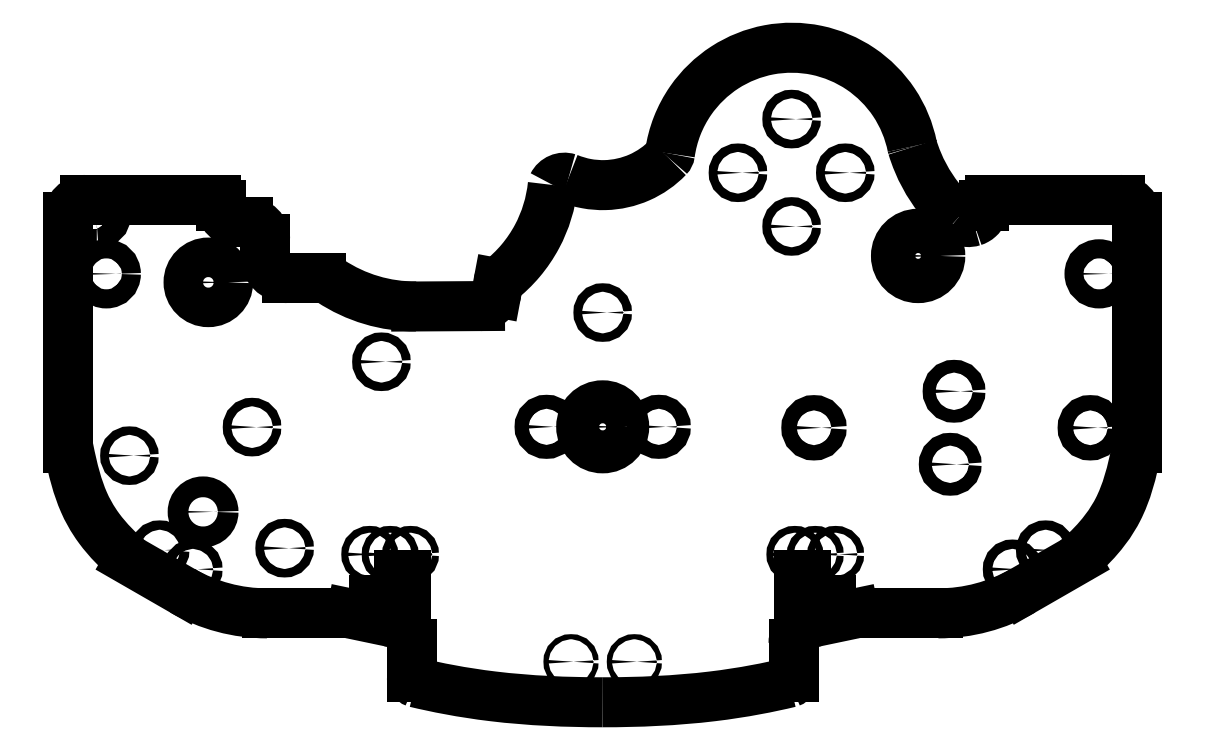
<metadata>
{"format":"dxf","ext":"dxf","renderer":"ezdxf+matplotlib","layout":"modelspace","background":"white","min_lineweight":24,"dpi":150}
</metadata>
<code>
0
SECTION
2
ENTITIES
0
CIRCLE
8
0
10
3.725
20
-36.13
30
0
40
0.3
210
0
220
-0
230
1
0
CIRCLE
8
0
10
-3.725
20
-36.13
30
0
40
0.3
210
0
220
-0
230
1
0
CIRCLE
8
0
10
24.85
20
-8.612
30
0
40
0.9
210
0
220
-0
230
1
0
CIRCLE
8
0
10
57.35
20
-8.612
30
0
40
0.9
210
0
220
-0
230
1
0
CIRCLE
8
0
10
-58.38
20
9.493
30
0
40
1.125
210
0
220
-0
230
1
0
CIRCLE
8
0
10
58.38
20
9.493
30
0
40
1.125
210
0
220
-0
230
1
0
ARC
8
0
10
-33.14
20
6.994
30
0
40
2
210
0
220
-0
230
1
50
56.47
51
90
0
LINE
8
0
10
-33.14
20
8.994
30
0
11
-37.1
21
8.994
31
0
0
ARC
8
0
10
-37.1
20
11.6
30
0
40
2.606
210
0
220
0
230
1
50
180
51
270
0
LINE
8
0
10
-39.71
20
11.6
30
0
11
-39.71
21
13.59
31
0
0
ARC
8
0
10
-41.71
20
13.59
30
0
40
2
210
-0
220
0
230
1
50
0
51
90
0
LINE
8
0
10
-41.71
20
15.59
30
0
11
-43.01
21
15.59
31
0
0
ARC
8
0
10
-43.01
20
17.44
30
0
40
1.849
210
0
220
0
230
1
50
180
51
270
0
LINE
8
0
10
-44.86
20
17.44
30
0
11
-44.86
21
17.54
31
0
0
ARC
8
0
10
-45.51
20
17.54
30
0
40
0.65
210
-0
220
0
230
1
50
0
51
90
0
LINE
8
0
10
-45.51
20
18.19
30
0
11
-60.84
21
18.19
31
0
0
ARC
8
0
10
-60.84
20
16.19
30
0
40
2
210
0
220
0
230
1
50
90
51
180
0
LINE
8
0
10
-62.84
20
16.19
30
0
11
-62.84
21
-10.96
31
0
0
SPLINE
8
0
70
0
71
3
72
12
73
8
74
0
42
1e-09
43
1e-10
44
1e-10
40
0
40
0
40
0
40
0
40
0.8387
40
0.8387
40
1.269
40
1.269
40
1.768
40
1.768
40
1.768
40
1.768
10
-62.84
20
-10.96
30
0
10
-62.29
20
-13.71
30
0
10
-61.77
20
-15.63
30
0
10
-60.64
20
-18.23
30
0
10
-60.1
20
-19.27
30
0
10
-58.19
20
-21.84
30
0
10
-56.95
20
-23.1
30
0
10
-55.64
20
-24.2
30
0
0
LINE
8
0
10
-55.64
20
-24.2
30
0
11
-49.43
21
-27.77
31
0
0
ARC
8
0
10
-39.46
20
-10.44
30
0
40
20
210
0
220
0
230
1
50
240.1
51
270
0
LINE
8
0
10
-39.46
20
-30.44
30
0
11
-30.01
21
-30.44
31
0
0
ARC
8
0
10
-30.01
20
-32.44
30
0
40
2
210
0
220
-0
230
1
50
78.16
51
90
0
LINE
8
0
10
-29.6
20
-30.48
30
0
11
-25.17
21
-31.41
31
0
0
ARC
8
0
10
-24.76
20
-29.45
30
0
40
2
210
0
220
0
230
1
50
258.2
51
267
0
ARC
8
0
10
-25
20
-34
30
0
40
2.556
210
0
220
0
230
1
50
0
51
87.02
0
LINE
8
0
10
-22.44
20
-34
30
0
11
-22.44
21
-37.95
31
0
0
ARC
8
0
10
-21.79
20
-37.95
30
0
40
0.6566
210
0
220
0
230
1
50
180
51
249.7
0
SPLINE
8
0
70
0
71
3
72
10
73
6
74
0
42
1e-09
43
1e-10
44
1e-10
40
0
40
0
40
0
40
0
40
0.7438
40
0.7438
40
1.601
40
1.601
40
1.601
40
1.601
10
-22.02
20
-38.57
30
0
10
-19.6
20
-39.14
30
0
10
-16.59
20
-39.76
30
0
10
-8.622
20
-40.71
30
0
10
-4.203
20
-40.9
30
0
10
-1.551e-11
20
-40.9
30
0
0
SPLINE
8
0
70
0
71
3
72
10
73
6
74
0
42
1e-09
43
1e-10
44
1e-10
40
0
40
0
40
0
40
0
40
1.261
40
1.261
40
2.355
40
2.355
40
2.355
40
2.355
10
1.551e-11
20
-40.9
30
0
10
4.203
20
-40.9
30
0
10
8.622
20
-40.71
30
0
10
16.59
20
-39.76
30
0
10
19.6
20
-39.14
30
0
10
22.02
20
-38.57
30
0
0
ARC
8
0
10
21.79
20
-37.95
30
0
40
0.6566
210
-0
220
0
230
1
50
-69.65
51
0
0
LINE
8
0
10
22.44
20
-37.95
30
0
11
22.44
21
-34
31
0
0
ARC
8
0
10
25
20
-34
30
0
40
2.556
210
0
220
0
230
1
50
92.98
51
180
0
ARC
8
0
10
24.76
20
-29.45
30
0
40
2
210
-0
220
0
230
1
50
273
51
281.8
0
LINE
8
0
10
25.17
20
-31.41
30
0
11
29.6
21
-30.48
31
0
0
ARC
8
0
10
30.01
20
-32.44
30
0
40
2
210
0
220
0
230
1
50
90
51
101.8
0
LINE
8
0
10
30.01
20
-30.44
30
0
11
39.46
21
-30.44
31
0
0
ARC
8
0
10
39.46
20
-10.44
30
0
40
20
210
0
220
0
230
1
50
270
51
299.9
0
LINE
8
0
10
49.43
20
-27.77
30
0
11
55.64
21
-24.2
31
0
0
SPLINE
8
0
70
0
71
3
72
10
73
6
74
0
42
1e-09
43
1e-10
44
1e-10
40
0
40
0
40
0
40
0
40
1.182
40
1.182
40
3.259
40
3.259
40
3.259
40
3.259
10
55.64
20
-24.2
30
0
10
58.65
20
-21.67
30
0
10
59.99
20
-19.42
30
0
10
61.63
20
-16.24
30
0
10
62.25
20
-13.93
30
0
10
62.84
20
-10.96
30
0
0
LINE
8
0
10
62.84
20
-10.96
30
0
11
62.84
21
16.19
31
0
0
ARC
8
0
10
60.84
20
16.19
30
0
40
2
210
0
220
-0
230
1
50
0
51
90
0
LINE
8
0
10
60.84
20
18.19
30
0
11
45.51
21
18.19
31
0
0
ARC
8
0
10
45.51
20
17.54
30
0
40
0.65
210
0
220
-0
230
1
50
90
51
180
0
LINE
8
0
10
44.86
20
17.54
30
0
11
44.86
21
17.44
31
0
0
ARC
8
0
10
43.01
20
17.44
30
0
40
1.849
210
0
220
0
230
1
50
-27.01
51
0
0
SPLINE
8
0
70
0
71
3
72
12
73
8
74
0
42
1e-09
43
1e-10
44
1e-10
40
0
40
0
40
0
40
0
40
0.06808
40
0.06808
40
0.1078
40
0.1078
40
0.1468
40
0.1468
40
0.1468
40
0.1468
10
44.66
20
16.6
30
0
10
44.56
20
16.39
30
0
10
44.42
20
16.21
30
0
10
44.15
20
15.97
30
0
10
44.05
20
15.89
30
0
10
43.82
20
15.76
30
0
10
43.7
20
15.71
30
0
10
43.57
20
15.67
30
0
0
SPLINE
8
0
70
0
71
3
72
12
73
8
74
0
42
1e-09
43
1e-10
44
1e-10
40
0
40
0
40
0
40
0
40
0.07225
40
0.07225
40
0.1311
40
0.1311
40
0.1916
40
0.1916
40
0.1916
40
0.1916
10
43.57
20
15.67
30
0
10
43.34
20
15.6
30
0
10
43.1
20
15.57
30
0
10
42.67
20
15.61
30
0
10
42.47
20
15.66
30
0
10
42.11
20
15.81
30
0
10
41.94
20
15.92
30
0
10
41.79
20
16.05
30
0
0
SPLINE
8
0
70
0
71
3
72
10
73
6
74
0
42
1e-09
43
1e-10
44
1e-10
40
0
40
0
40
0
40
0
40
0.531
40
0.531
40
5.582
40
5.582
40
5.582
40
5.582
10
41.79
20
16.05
30
0
10
40.46
20
17.23
30
0
10
39.63
20
18.29
30
0
10
38.36
20
19.93
30
0
10
37.19
20
21.89
30
0
10
36.43
20
24.4
30
0
0
ARC
8
0
10
37.19
20
24.64
30
0
40
0.8
210
0
220
0
230
1
50
191.4
51
196.9
0
SPLINE
8
0
70
0
71
3
72
22
73
18
74
0
42
1e-09
43
1e-10
44
1e-10
40
0
40
0
40
0
40
0
40
0.565
40
0.565
40
1.129
40
1.129
40
1.694
40
1.694
40
2.26
40
2.26
40
2.824
40
2.824
40
3.389
40
3.389
40
3.728
40
3.728
40
4.066
40
4.066
40
4.066
40
4.066
10
36.41
20
24.48
30
0
10
36.04
20
26.32
30
0
10
35.31
20
28.08
30
0
10
33.22
20
31.21
30
0
10
31.88
20
32.55
30
0
10
28.76
20
34.66
30
0
10
27.01
20
35.4
30
0
10
23.32
20
36.17
30
0
10
21.41
20
36.19
30
0
10
17.71
20
35.49
30
0
10
15.95
20
34.79
30
0
10
12.79
20
32.75
30
0
10
11.42
20
31.43
30
0
10
9.707
20
28.95
30
0
10
9.174
20
27.95
30
0
10
8.351
20
25.85
30
0
10
8.064
20
24.75
30
0
10
7.908
20
23.63
30
0
0
ARC
8
0
10
7.115
20
23.74
30
0
40
0.8
210
0
220
0
230
1
50
316.1
51
352
0
SPLINE
8
0
70
0
71
3
72
14
73
10
74
0
42
1e-09
43
1e-10
44
1e-10
40
0
40
0
40
0
40
0
40
0.4158
40
0.4158
40
0.8313
40
0.8313
40
1.053
40
1.053
40
1.275
40
1.275
40
1.275
40
1.275
10
7.691
20
23.19
30
0
10
6.73
20
22.19
30
0
10
5.583
20
21.39
30
0
10
3.047
20
20.27
30
0
10
1.682
20
19.97
30
0
10
-0.4415
20
19.91
30
0
10
-1.18
20
19.97
30
0
10
-2.635
20
20.24
30
0
10
-3.347
20
20.45
30
0
10
-4.031
20
20.73
30
0
0
ARC
8
0
10
-4.493
20
19.27
30
0
40
1.535
210
0
220
-0
230
1
50
72.51
51
153.8
0
SPLINE
8
0
70
0
71
3
72
12
73
8
74
0
42
1e-09
43
1e-10
44
1e-10
40
0
40
0
40
0
40
0
40
0.6421
40
0.6421
40
0.9833
40
0.9833
40
1.324
40
1.324
40
1.324
40
1.324
10
-5.87
20
19.94
30
0
10
-6.088
20
17.82
30
0
10
-6.72
20
15.75
30
0
10
-8.27
20
12.86
30
0
10
-8.912
20
11.92
30
0
10
-10.38
20
10.17
30
0
10
-11.21
20
9.378
30
0
10
-12.1
20
8.677
30
0
0
ARC
8
0
10
-11.8
20
8.283
30
0
40
0.5
210
0
220
0
230
1
50
128
51
169.3
0
LINE
8
0
10
-12.29
20
8.376
30
0
11
-12.49
21
7.331
31
0
0
ARC
8
0
10
-14.45
20
7.702
30
0
40
2
210
-0
220
0
230
1
50
270.3
51
349.3
0
LINE
8
0
10
-14.44
20
5.702
30
0
11
-21.95
21
5.657
31
0
0
ARC
8
0
10
-22.06
20
23.71
30
0
40
18.05
210
0
220
0
230
1
50
236.5
51
270.3
0
CIRCLE
8
0
10
-46.38
20
8.493
30
0
40
2.325
210
0
220
-0
230
1
0
CIRCLE
8
0
10
-26.02
20
-0.8469
30
0
40
0.5
210
0
220
-0
230
1
0
LWPOLYLINE
8
0
90
4
70
1
43
0
10
-59.5
20
15.4
10
-60.1
20
15.4
42
-1
10
-60.1
20
17.6
10
-59.5
20
17.6
42
-1
0
CIRCLE
8
0
10
37.1
20
11.6
30
0
40
2.606
210
0
220
-0
230
1
0
CIRCLE
8
0
10
-47
20
-18.5
30
0
40
1.222
210
0
220
-0
230
1
0
CIRCLE
8
0
10
0
20
-8.5
30
0
40
2.529
210
0
220
-0
230
1
0
CIRCLE
8
0
10
-27.4
20
-23.5
30
0
40
0.4
210
0
220
-0
230
1
0
LWPOLYLINE
8
0
90
4
70
1
43
0
10
-26.9
20
-25.9
10
-23.1
20
-25.9
10
-23.1
20
-28.5
10
-26.9
20
-28.5
0
CIRCLE
8
0
10
-6.6
20
-8.5
30
0
40
0.8218
210
0
220
-0
230
1
0
CIRCLE
8
0
10
-25
20
-23.5
30
0
40
0.4
210
0
220
-0
230
1
0
CIRCLE
8
0
10
-52.1
20
-23
30
0
40
0.55
210
0
220
-0
230
1
0
CIRCLE
8
0
10
-55.66
20
-11.89
30
0
40
0.5
210
0
220
-0
230
1
0
CIRCLE
8
0
10
52.1
20
-23
30
0
40
0.55
210
0
220
-0
230
1
0
CIRCLE
8
0
10
27.4
20
-23.5
30
0
40
0.4
210
0
220
-0
230
1
0
LWPOLYLINE
8
0
90
4
70
1
43
0
10
26.9
20
-25.9
10
26.9
20
-28.5
10
23.1
20
-28.5
10
23.1
20
-25.9
0
CIRCLE
8
0
10
22.22
20
27.69
30
0
40
0.5
210
0
220
-0
230
1
0
CIRCLE
8
0
10
22.22
20
15.07
30
0
40
0.5
210
0
220
-0
230
1
0
CIRCLE
8
0
10
22.6
20
-23.5
30
0
40
0.4
210
0
220
-0
230
1
0
CIRCLE
8
0
10
-48.2
20
-25.25
30
0
40
0.55
210
0
220
-0
230
1
0
CIRCLE
8
0
10
25
20
-23.5
30
0
40
0.4
210
0
220
-0
230
1
0
CIRCLE
8
0
10
48.2
20
-25.25
30
0
40
0.55
210
0
220
-0
230
1
0
CIRCLE
8
0
10
6.6
20
-8.5
30
0
40
0.8218
210
0
220
-0
230
1
0
CIRCLE
8
0
10
15.91
20
21.38
30
0
40
0.5
210
0
220
-0
230
1
0
CIRCLE
8
0
10
41.33
20
-4.318
30
0
40
0.75
210
0
220
-0
230
1
0
CIRCLE
8
0
10
-41.24
20
-8.534
30
0
40
0.5
210
0
220
-0
230
1
0
CIRCLE
8
0
10
1.492e-15
20
4.94
30
0
40
0.5
210
0
220
-0
230
1
0
CIRCLE
8
0
10
28.53
20
21.38
30
0
40
0.5
210
0
220
-0
230
1
0
CIRCLE
8
0
10
-22.6
20
-23.5
30
0
40
0.4
210
0
220
-0
230
1
0
CIRCLE
8
0
10
40.88
20
-12.91
30
0
40
0.75
210
0
220
-0
230
1
0
CIRCLE
8
0
10
-37.41
20
-22.77
30
0
40
0.5
210
0
220
-0
230
1
0
ENDSEC
0
EOF

</code>
